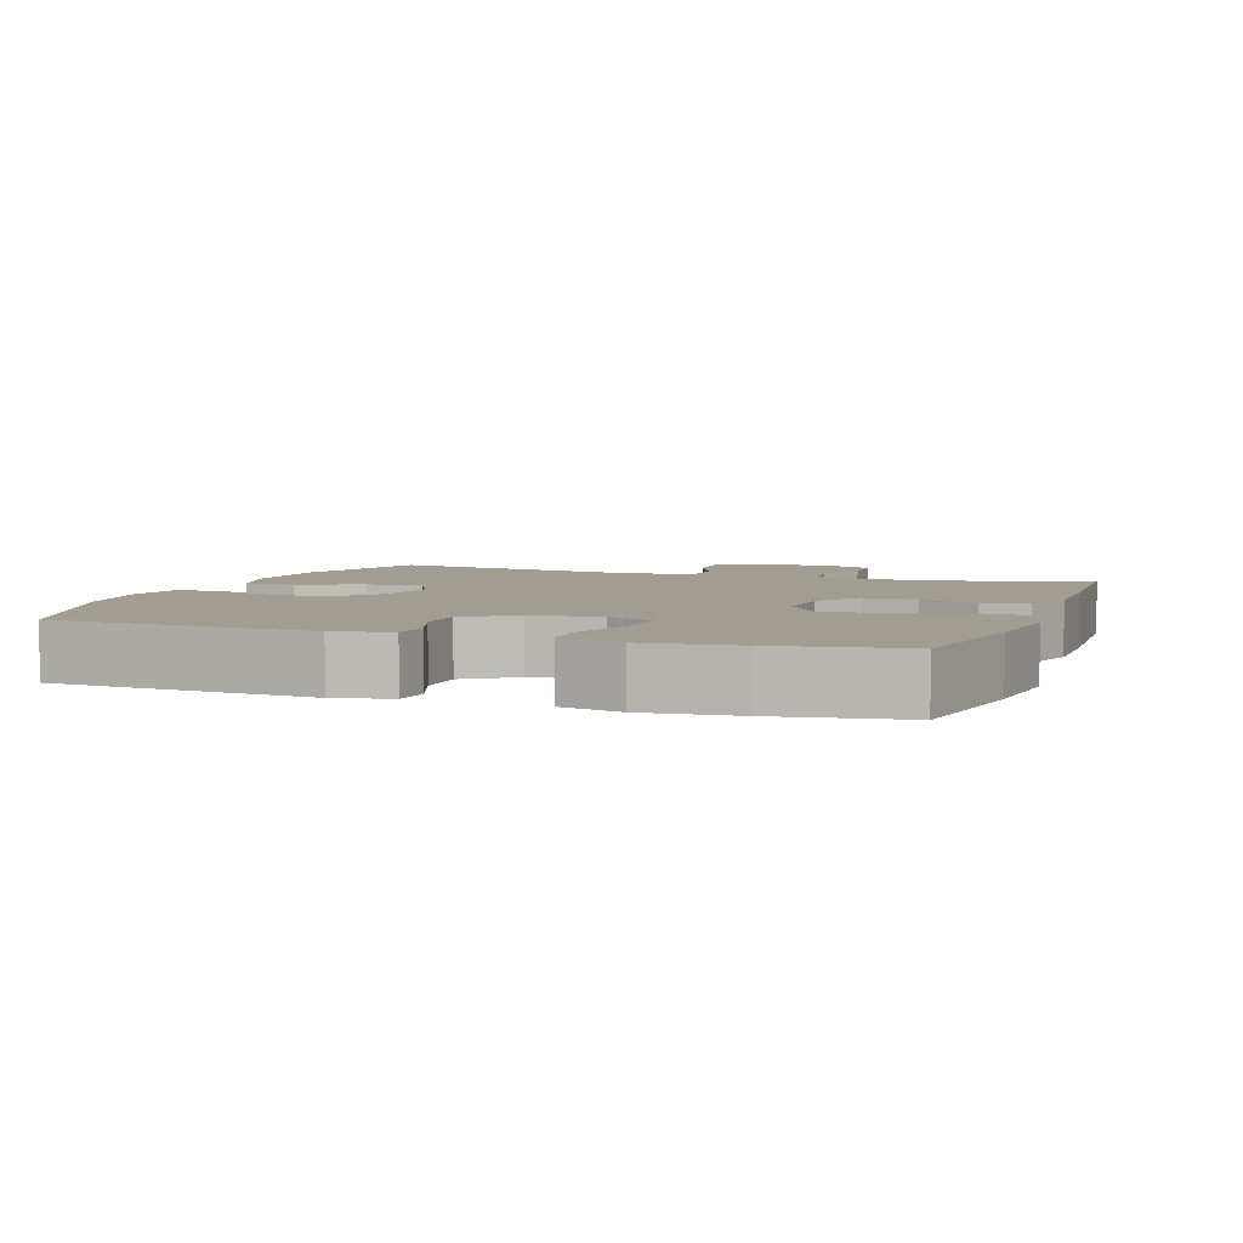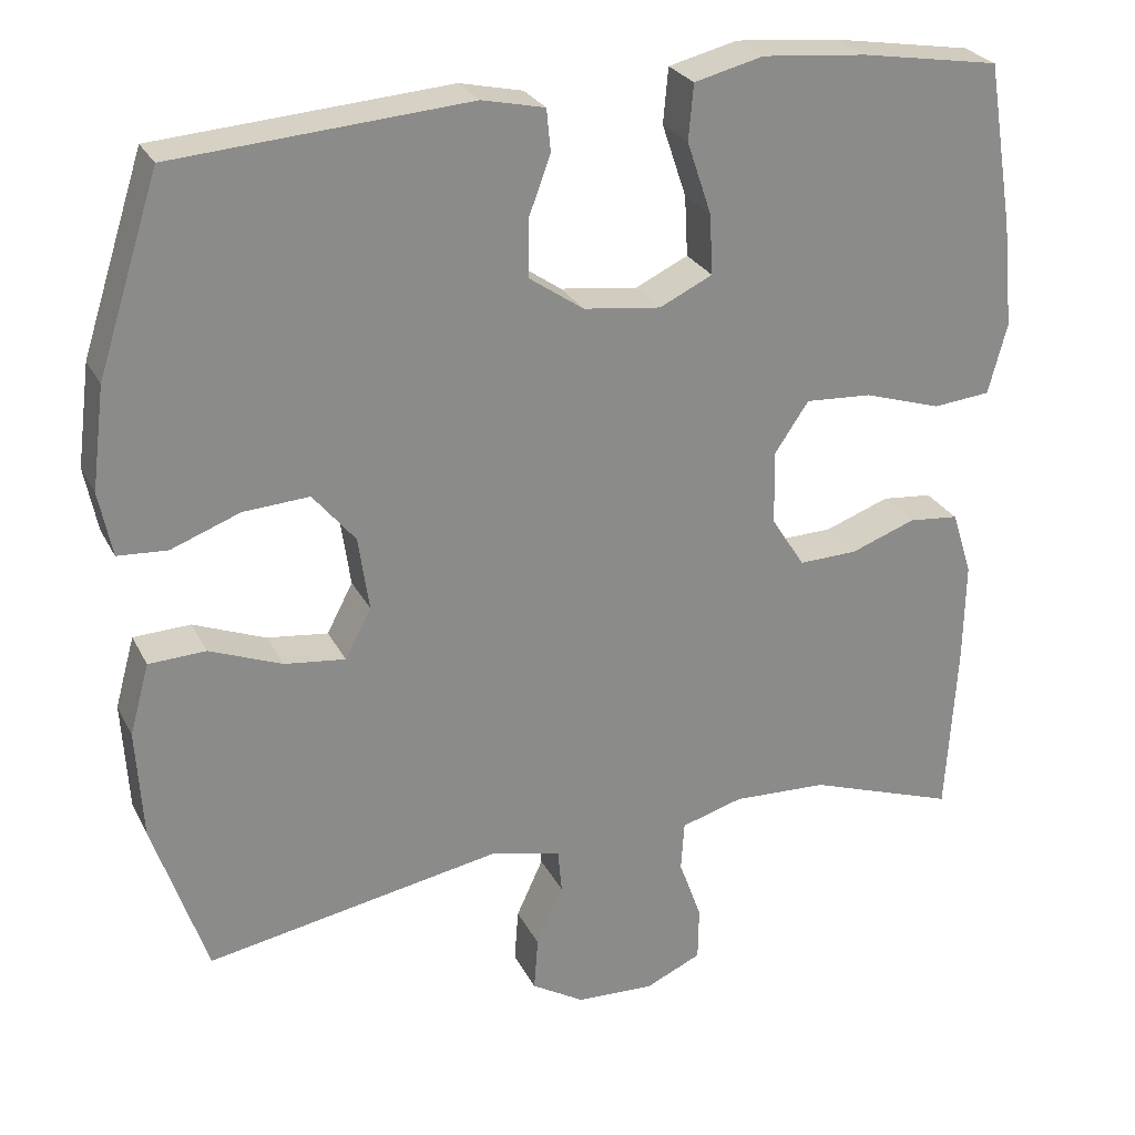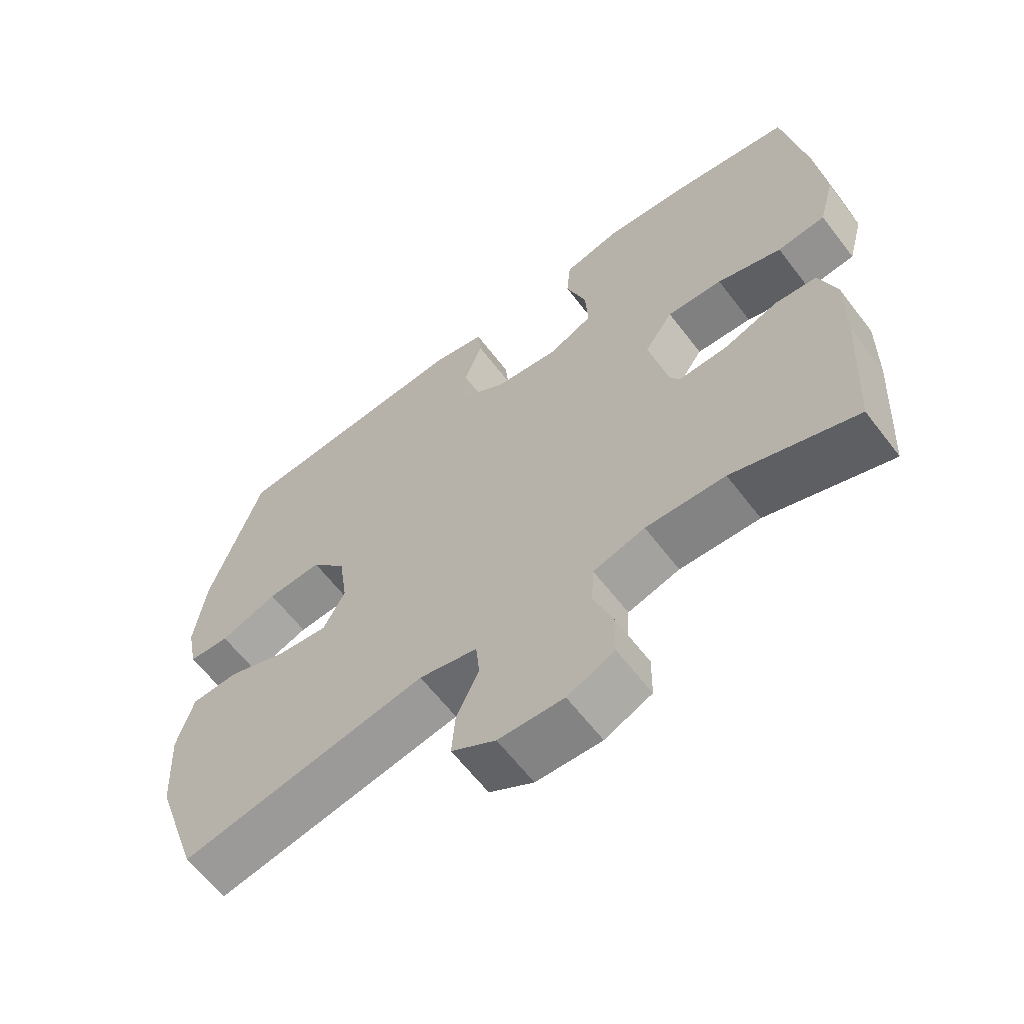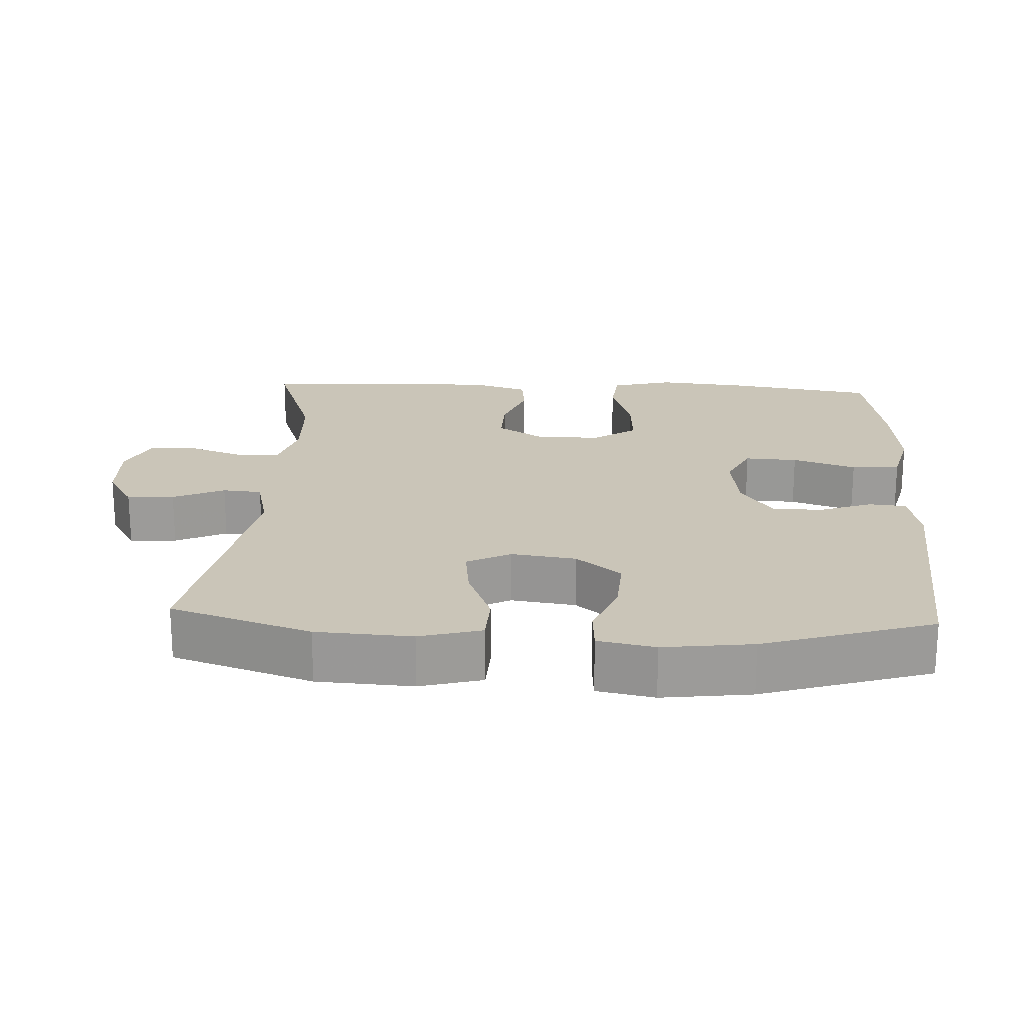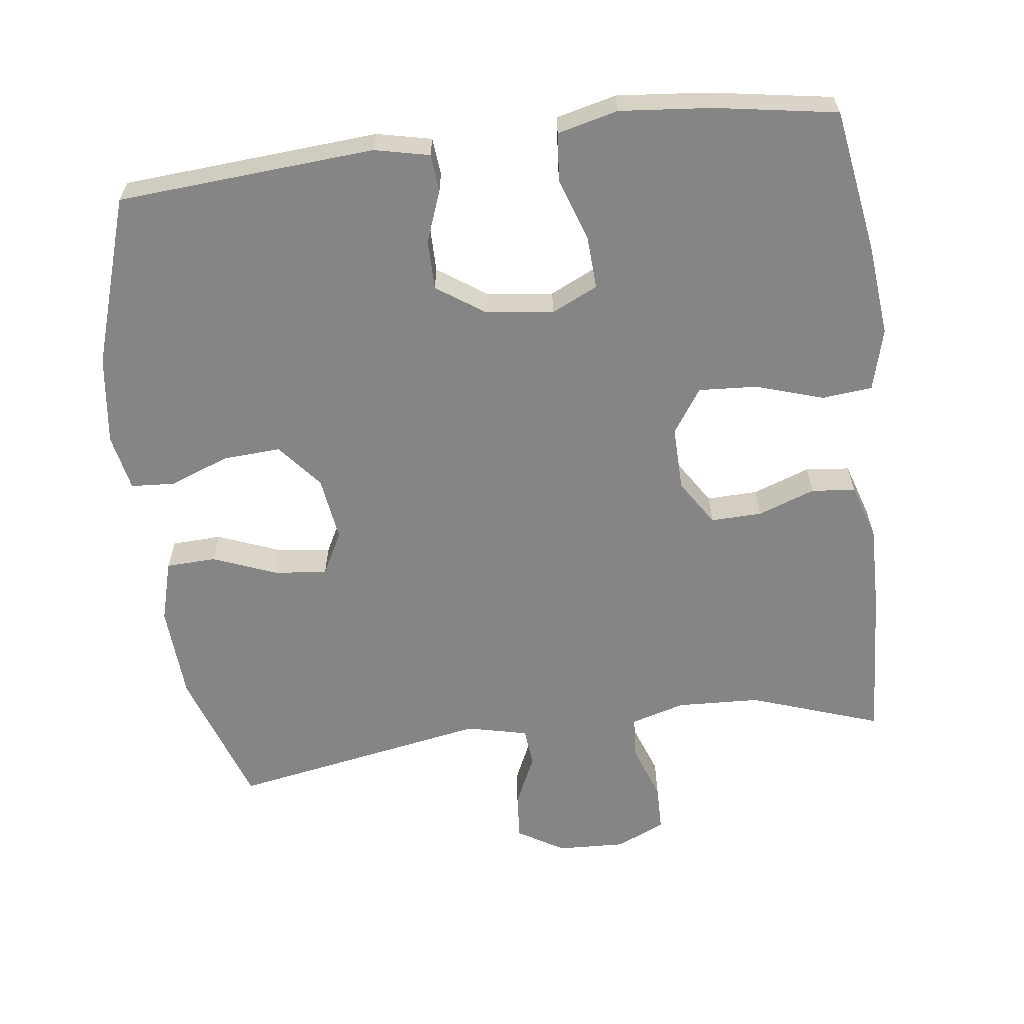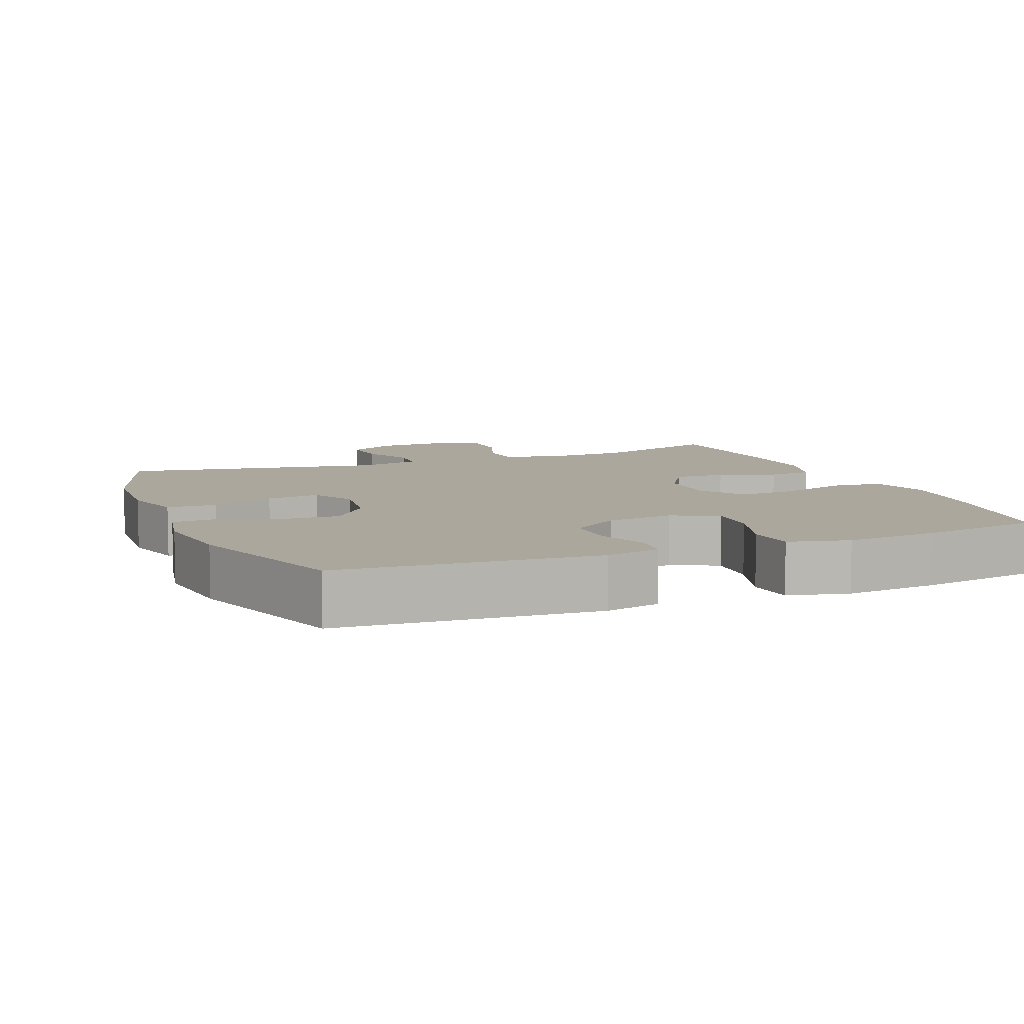
<metadata>
{"format":"obj","ext":"obj","renderer":"f3d","projection":"perspective","resolution":1024,"background":"white","views":[{"elev":4.9,"azim":19.5,"up":"+Y"},{"elev":26.4,"azim":-22.0,"up":"+Z"},{"elev":-62.7,"azim":37.4,"up":"+Z"},{"elev":20.5,"azim":-87.1,"up":"+Y"},{"elev":-61.8,"azim":7.2,"up":"+Y"},{"elev":8.4,"azim":-22.1,"up":"+Y"}]}
</metadata>
<code>
v 0.5 0.07 -0.5
v 0.317 0.07 -0.437
v 0.2 0.07 -0.432
v 0.124 0.07 -0.454
v 0.12 0.07 -0.515
v 0.148 0.07 -0.592
v 0.147 0.07 -0.659
v 0.078 0.07 -0.69
v -0.018 0.07 -0.686
v -0.083 0.07 -0.647
v -0.078 0.07 -0.581
v -0.045 0.07 -0.509
v -0.05 0.07 -0.454
v -0.136 0.07 -0.434
v -0.5 0.07 -0.5
v -0.566 0.07 -0.304
v -0.574 0.07 -0.17
v -0.55 0.07 -0.083
v -0.48 0.07 -0.08
v -0.391 0.07 -0.115
v -0.316 0.07 -0.124
v -0.284 0.07 -0.063
v -0.297 0.07 0.028
v -0.349 0.07 0.091
v -0.43 0.07 0.086
v -0.515 0.07 0.054
v -0.576 0.07 0.058
v -0.592 0.07 0.138
v -0.576 0.07 0.263
v -0.5 0.07 0.5
v -0.139 0.07 0.527
v -0.062 0.07 0.51
v -0.057 0.07 0.458
v -0.084 0.07 0.385
v -0.084 0.07 0.315
v -0.017 0.07 0.269
v 0.078 0.07 0.257
v 0.143 0.07 0.288
v 0.139 0.07 0.362
v 0.109 0.07 0.451
v 0.115 0.07 0.519
v 0.2 0.07 0.54
v 0.329 0.07 0.528
v 0.5 0.07 0.5
v 0.533 0.07 0.298
v 0.546 0.07 0.168
v 0.523 0.07 0.081
v 0.452 0.07 0.074
v 0.357 0.07 0.104
v 0.275 0.07 0.109
v 0.233 0.07 0.047
v 0.235 0.07 -0.044
v 0.276 0.07 -0.108
v 0.348 0.07 -0.106
v 0.428 0.07 -0.077
v 0.49 0.07 -0.083
v 0.515 0.07 -0.162
v 0.513 0.07 -0.283
v 0.5 0 -0.5
v 0.317 0 -0.437
v 0.2 0 -0.432
v 0.124 0 -0.454
v 0.12 0 -0.515
v 0.148 0 -0.592
v 0.147 0 -0.659
v 0.078 0 -0.69
v -0.018 0 -0.686
v -0.083 0 -0.647
v -0.078 0 -0.581
v -0.045 0 -0.509
v -0.05 0 -0.454
v -0.136 0 -0.434
v -0.5 0 -0.5
v -0.566 0 -0.304
v -0.574 0 -0.17
v -0.55 0 -0.083
v -0.48 0 -0.08
v -0.391 0 -0.115
v -0.316 0 -0.124
v -0.284 0 -0.063
v -0.297 0 0.028
v -0.349 0 0.091
v -0.43 0 0.086
v -0.515 0 0.054
v -0.576 0 0.058
v -0.592 0 0.138
v -0.576 0 0.263
v -0.5 0 0.5
v -0.139 0 0.527
v -0.062 0 0.51
v -0.057 0 0.458
v -0.084 0 0.385
v -0.084 0 0.315
v -0.017 0 0.269
v 0.078 0 0.257
v 0.143 0 0.288
v 0.139 0 0.362
v 0.109 0 0.451
v 0.115 0 0.519
v 0.2 0 0.54
v 0.329 0 0.528
v 0.5 0 0.5
v 0.533 0 0.298
v 0.546 0 0.168
v 0.523 0 0.081
v 0.452 0 0.074
v 0.357 0 0.104
v 0.275 0 0.109
v 0.233 0 0.047
v 0.235 0 -0.044
v 0.276 0 -0.108
v 0.348 0 -0.106
v 0.428 0 -0.077
v 0.49 0 -0.083
v 0.515 0 -0.162
v 0.513 0 -0.283
f 58 1 2
f 57 58 2
f 56 57 2
f 55 56 2
f 54 55 2
f 53 54 2 3
f 52 53 3 4
f 51 52 4
f 47 48 49
f 46 47 49
f 45 46 49
f 44 45 49
f 43 44 49
f 42 43 49
f 41 42 49
f 40 41 49
f 39 40 49
f 38 39 49 50
f 37 38 50 51
f 32 33 34
f 31 32 34
f 30 31 34
f 29 30 34
f 28 29 34
f 27 28 34
f 26 27 34
f 25 26 34
f 24 25 34 35
f 23 24 35 36
f 18 19 20
f 17 18 20
f 16 17 20
f 15 16 20
f 14 15 20
f 13 14 20 21
f 10 11 12
f 9 10 12
f 8 9 12
f 7 8 12
f 6 7 12
f 5 6 12
f 4 5 12 13
f 51 4 13
f 37 51 13
f 36 37 13
f 23 36 13
f 22 23 13
f 13 21 22
f 60 59 116
f 60 116 115
f 60 115 114
f 60 114 113
f 60 113 112
f 61 60 112 111
f 62 61 111 110
f 62 110 109
f 107 106 105
f 107 105 104
f 107 104 103
f 107 103 102
f 107 102 101
f 107 101 100
f 107 100 99
f 107 99 98
f 107 98 97
f 108 107 97 96
f 109 108 96 95
f 92 91 90
f 92 90 89
f 92 89 88
f 92 88 87
f 92 87 86
f 92 86 85
f 92 85 84
f 92 84 83
f 93 92 83 82
f 94 93 82 81
f 78 77 76
f 78 76 75
f 78 75 74
f 78 74 73
f 78 73 72
f 79 78 72 71
f 70 69 68
f 70 68 67
f 70 67 66
f 70 66 65
f 70 65 64
f 70 64 63
f 71 70 63 62
f 71 62 109
f 71 109 95
f 71 95 94
f 71 94 81
f 71 81 80
f 80 79 71
f 1 59 60 2
f 2 60 61 3
f 3 61 62 4
f 4 62 63 5
f 5 63 64 6
f 6 64 65 7
f 7 65 66 8
f 8 66 67 9
f 9 67 68 10
f 10 68 69 11
f 11 69 70 12
f 12 70 71 13
f 13 71 72 14
f 14 72 73 15
f 15 73 74 16
f 16 74 75 17
f 17 75 76 18
f 18 76 77 19
f 19 77 78 20
f 20 78 79 21
f 21 79 80 22
f 22 80 81 23
f 23 81 82 24
f 24 82 83 25
f 25 83 84 26
f 26 84 85 27
f 27 85 86 28
f 28 86 87 29
f 29 87 88 30
f 30 88 89 31
f 31 89 90 32
f 32 90 91 33
f 33 91 92 34
f 34 92 93 35
f 35 93 94 36
f 36 94 95 37
f 37 95 96 38
f 38 96 97 39
f 39 97 98 40
f 40 98 99 41
f 41 99 100 42
f 42 100 101 43
f 43 101 102 44
f 44 102 103 45
f 45 103 104 46
f 46 104 105 47
f 47 105 106 48
f 48 106 107 49
f 49 107 108 50
f 50 108 109 51
f 51 109 110 52
f 52 110 111 53
f 53 111 112 54
f 54 112 113 55
f 55 113 114 56
f 56 114 115 57
f 57 115 116 58
f 58 116 59 1

</code>
